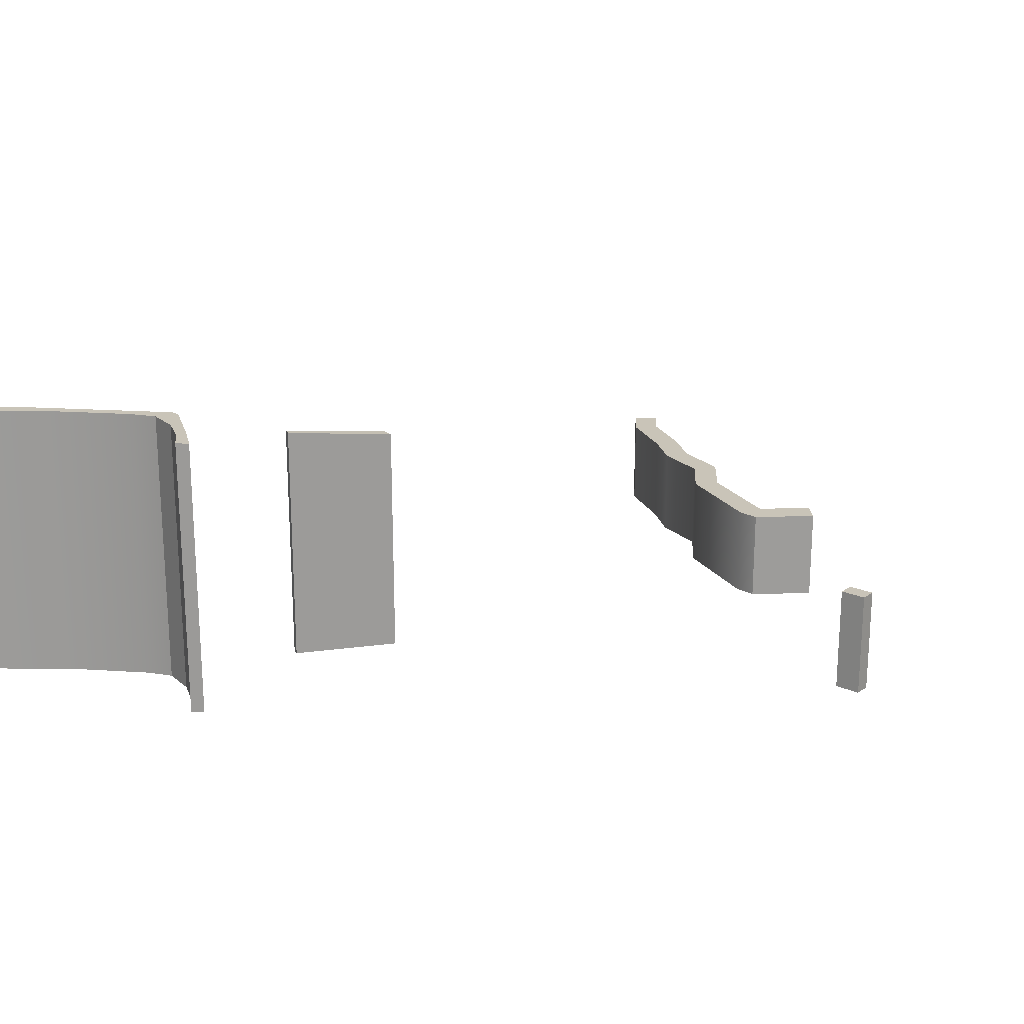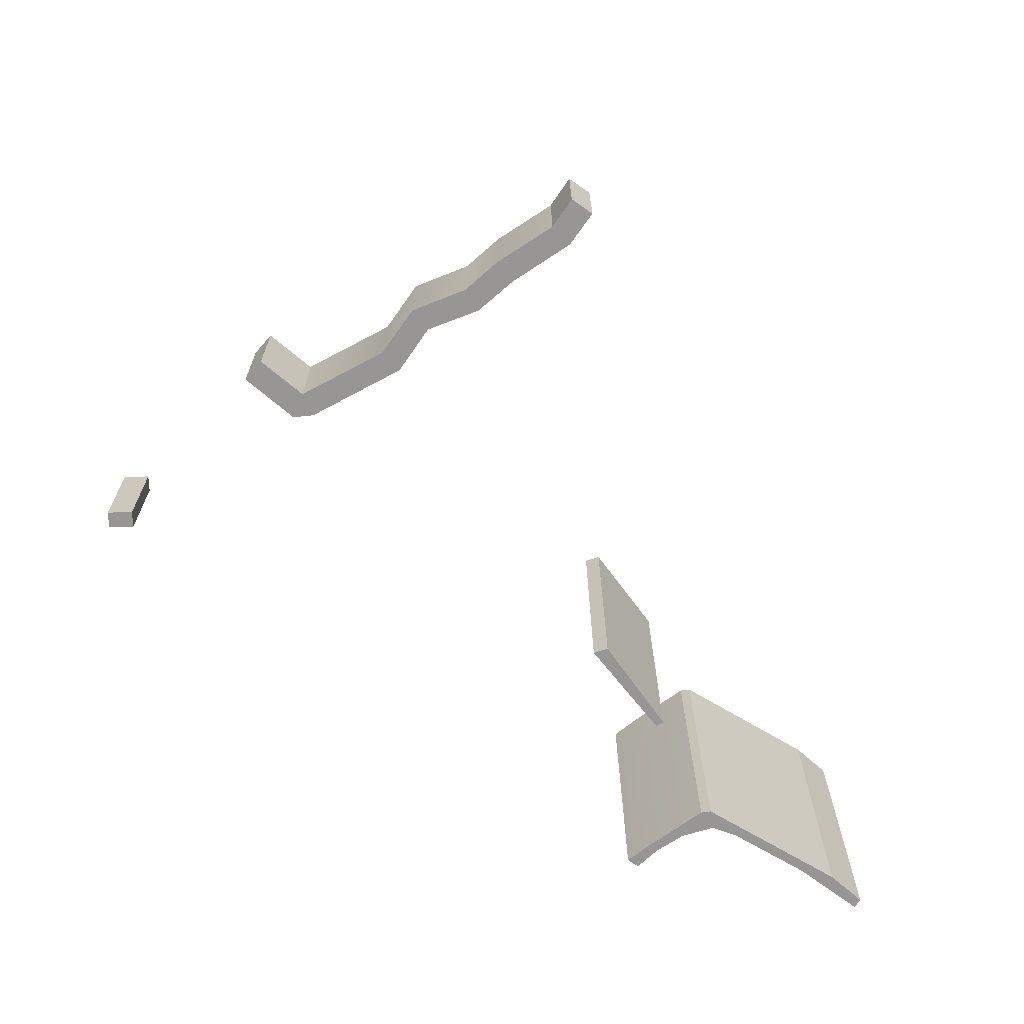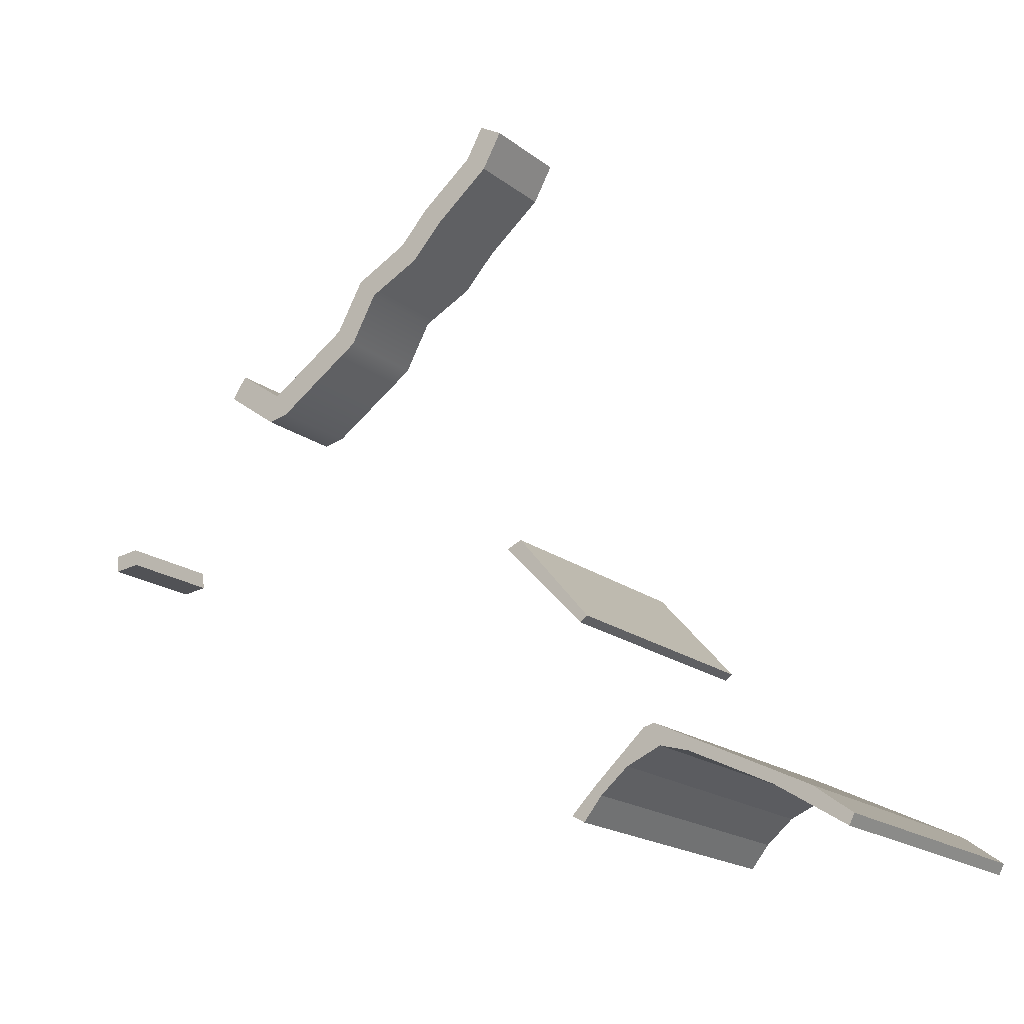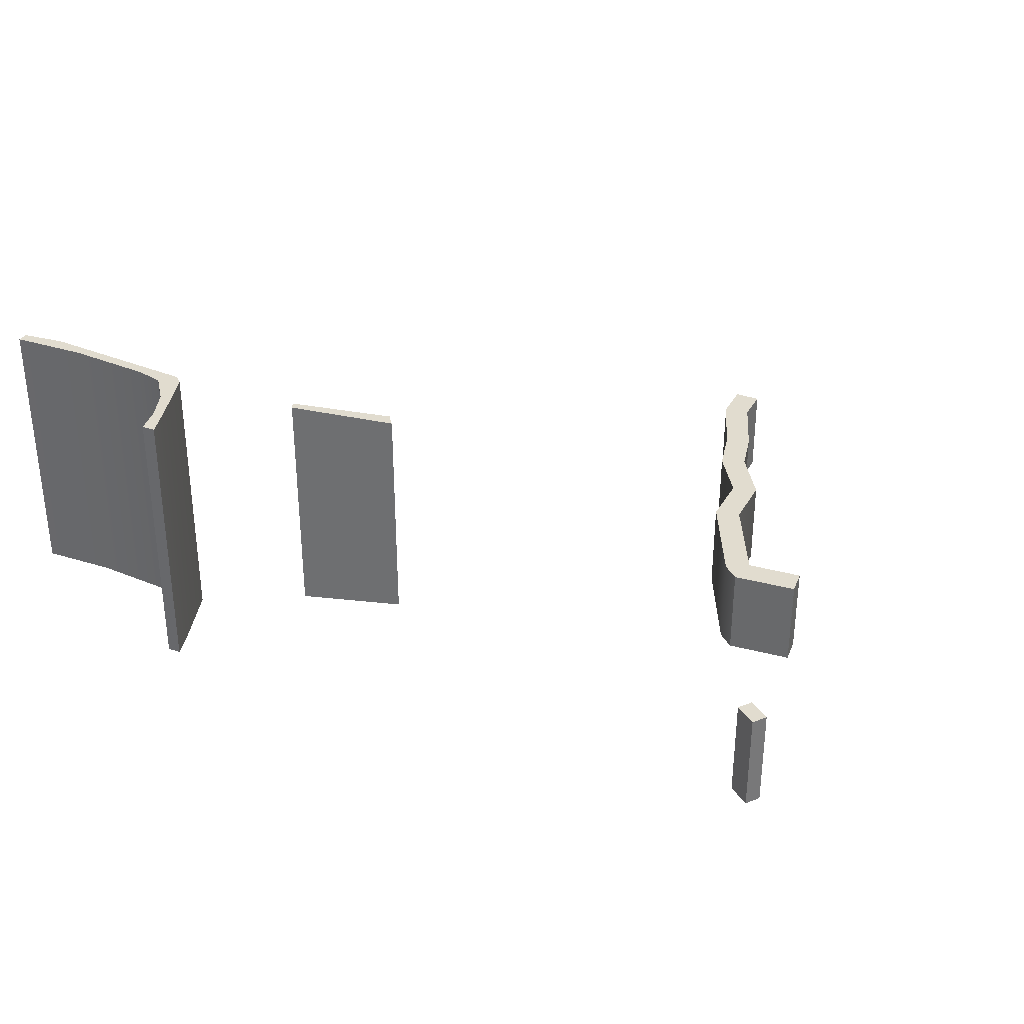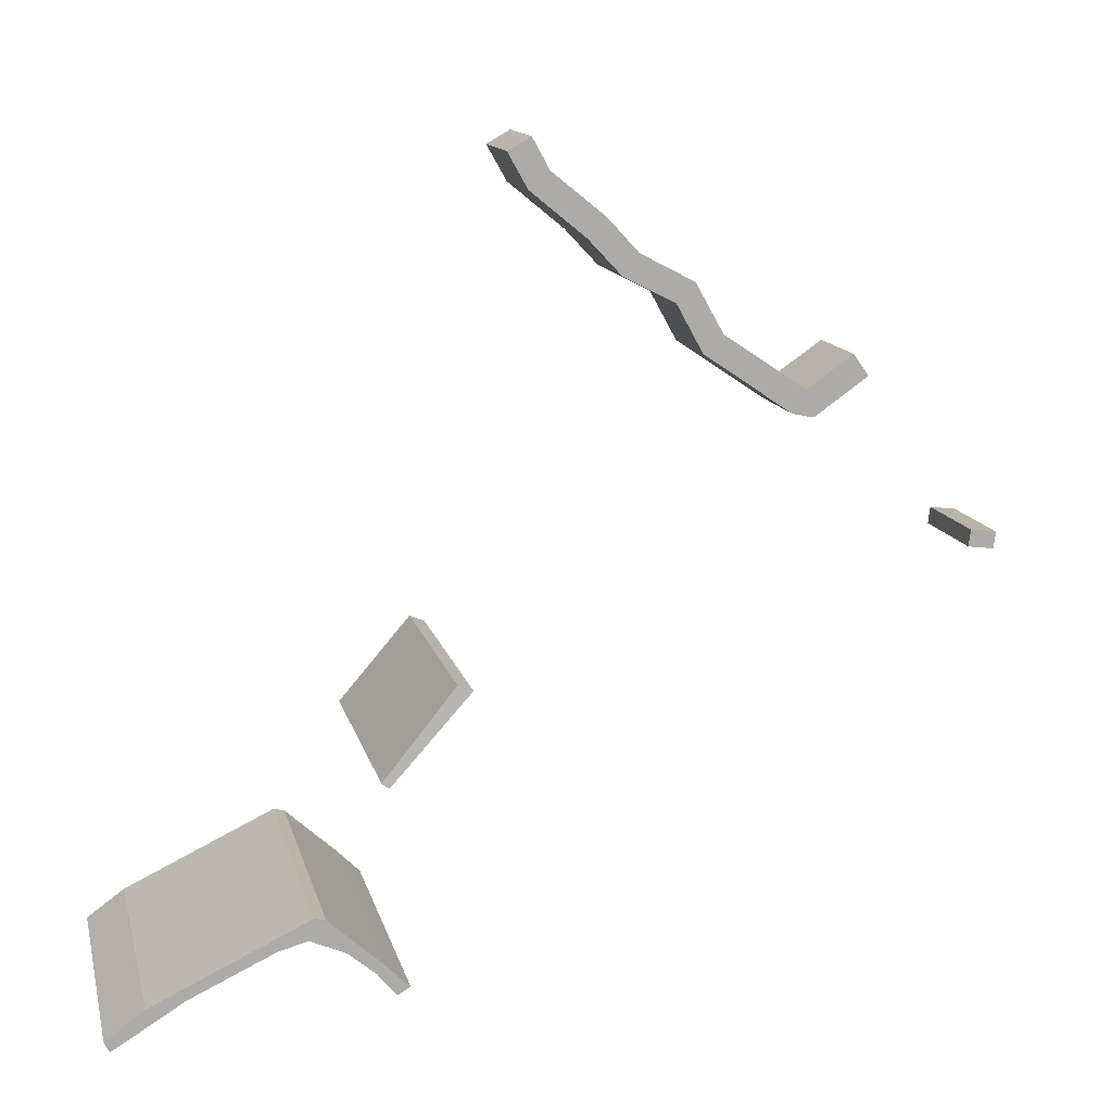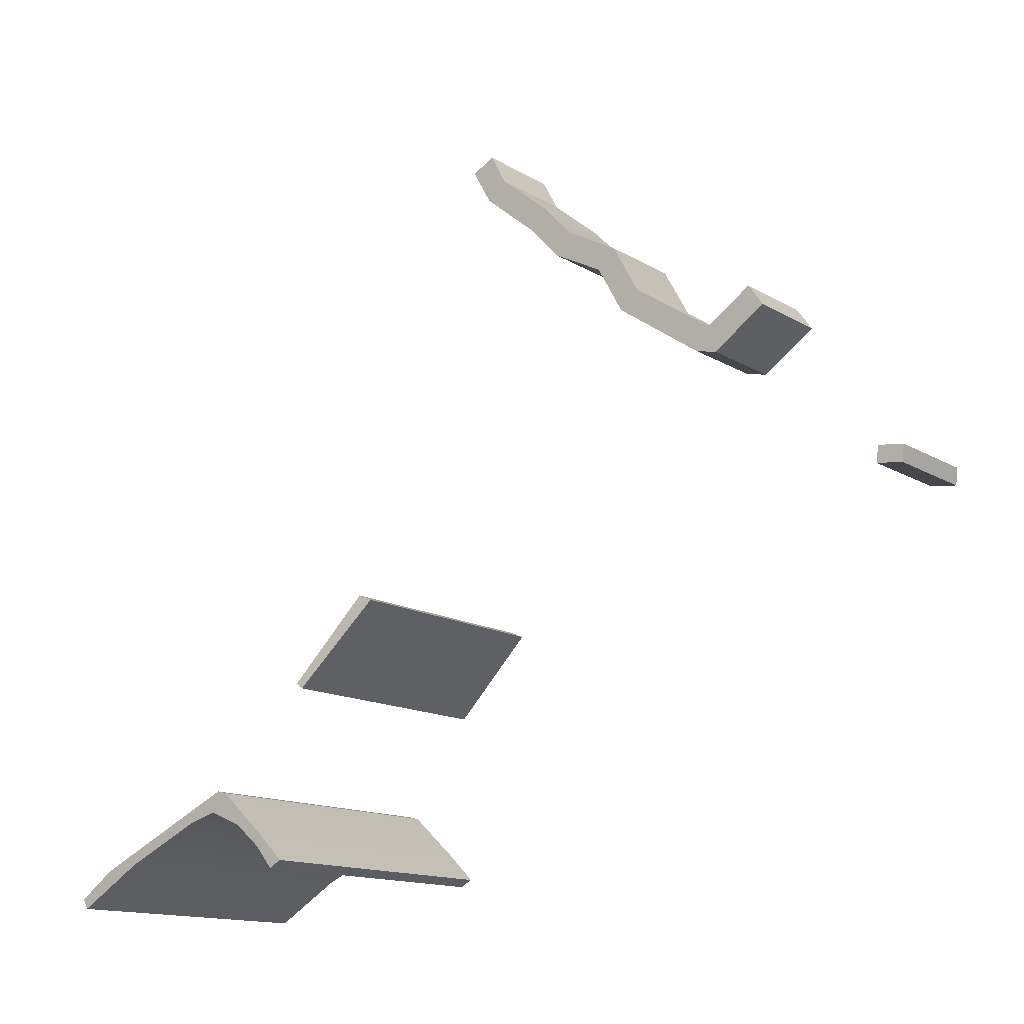
<metadata>
{"format":"obj","ext":"obj","renderer":"f3d","projection":"perspective","resolution":1024,"background":"white","views":[{"elev":20.2,"azim":-147.9,"up":"+Y"},{"elev":-68.0,"azim":-5.7,"up":"+Y"},{"elev":-18.1,"azim":34.5,"up":"+Z"},{"elev":34.2,"azim":-125.2,"up":"+Y"},{"elev":13.3,"azim":167.0,"up":"+Z"},{"elev":-13.6,"azim":-143.2,"up":"+Z"}]}
</metadata>
<code>
g Chap01_Grd_M201_P3_Airwall_Collider
v 10.29 -0.01715 -153.5
v 11.36 -0.01715 -153.8
v 10.29 11.48 -153.5
v 11.36 11.48 -153.8
v 14.42 -0.01715 -155.3
v 14.42 11.48 -155.3
v 16.99 -0.01715 -156.9
v 16.99 11.48 -156.9
v 9.017 -0.01715 -154.1
v 9.017 11.48 -154.1
v 17.18 11.48 -156.5
v 17.18 -0.01715 -156.5
v 15.77 11.48 -155.5
v 15.77 -0.01715 -155.5
v 10.08 -0.01715 -152.8
v 10.08 11.48 -152.8
v 9.678 11.48 -152.8
v 9.678 -0.01715 -152.8
v 7.742 11.48 -154.6
v 7.742 -0.01715 -154.6
v 6.842 -0.01715 -155.5
v 6.842 11.48 -155.5
v 7.991 -0.01715 -154.9
v 7.991 11.48 -154.9
v 7.31 11.48 -155.8
v 7.31 -0.01715 -155.8
v 7.236 10.02 -148.9
v 4.224 9.615 -145.7
v 7.236 -0.01715 -148.9
v 4.224 -0.01715 -145.7
v 7.503 10.02 -148.7
v 7.503 -0.01715 -148.7
v 4.775 9.615 -145.5
v 4.775 -0.01715 -145.5
v -15.28 5.612 -142
v -15.28 1.517 -142
v -15.21 5.612 -142.6
v -15.21 1.517 -142.6
v 1.46 2.327 -129.2
v 1.46 5.899 -129.2
v -0.6342 5.899 -130.9
v -0.6342 2.327 -130.9
v -1.879 2.327 -132.2
v -1.879 5.899 -132.2
v -3.828 2.327 -133.2
v -3.828 5.899 -133.2
v -4.833 5.899 -135.1
v -4.833 2.327 -135.1
v 2.203 2.327 -127.9
v 2.203 5.899 -127.9
v -8.18 2.327 -137.3
v -8.18 5.899 -137.3
v -8.976 2.327 -137.5
v -8.976 5.899 -137.5
v -11.01 5.899 -136.1
v -11.01 2.327 -136.1
v -16.28 5.612 -142.1
v -16.28 1.517 -142.1
v -16.2 5.612 -142.7
v -16.2 1.517 -142.7
v 0.6939 2.327 -128.5
v 0.6939 5.899 -128.5
v -1.318 5.899 -130.2
v -1.318 2.327 -130.2
v -2.48 2.327 -131.4
v -2.48 5.899 -131.4
v -4.523 2.327 -132.5
v -4.523 5.899 -132.5
v -5.572 5.899 -134.4
v -5.572 2.327 -134.4
v 1.331 2.327 -127.4
v 1.331 5.899 -127.4
v -8.674 5.899 -136.5
v -8.674 2.327 -136.5
v -10.43 5.899 -135.2
v -10.43 2.327 -135.2
v 10.29 -0.01715 -153.5
v 10.29 11.48 -153.5
v 16.99 -0.01715 -156.9
v 16.99 11.48 -156.9
v 17.18 11.48 -156.5
v 17.18 -0.01715 -156.5
v 15.77 11.48 -155.5
v 15.77 -0.01715 -155.5
v 10.08 11.48 -152.8
v 10.08 -0.01715 -152.8
v 9.678 11.48 -152.8
v 9.678 -0.01715 -152.8
v 9.017 11.48 -154.1
v 9.017 -0.01715 -154.1
v 7.991 -0.01715 -154.9
v 7.991 11.48 -154.9
v 7.236 -0.01715 -148.9
v 7.236 10.02 -148.9
v 7.503 -0.01715 -148.7
v 7.503 10.02 -148.7
v 4.224 -0.01715 -145.7
v 4.224 9.615 -145.7
v 4.775 9.615 -145.5
v 4.775 -0.01715 -145.5
v 7.236 10.02 -148.9
v 4.775 9.615 -145.5
v 4.224 9.615 -145.7
v 7.503 10.02 -148.7
v 7.236 -0.01715 -148.9
v 4.224 -0.01715 -145.7
v 4.775 -0.01715 -145.5
v 7.503 -0.01715 -148.7
v 6.842 -0.01715 -155.5
v 7.31 -0.01715 -155.8
v 7.31 11.48 -155.8
v 6.842 11.48 -155.5
v 10.29 11.48 -153.5
v 11.36 11.48 -153.8
v 10.08 11.48 -152.8
v 10.08 -0.01715 -152.8
v 10.29 -0.01715 -153.5
v 9.017 -0.01715 -154.1
v 7.991 11.48 -154.9
v 7.742 11.48 -154.6
v 6.842 11.48 -155.5
v 9.017 11.48 -154.1
v 9.678 11.48 -152.8
v 14.42 11.48 -155.3
v 15.77 11.48 -155.5
v 16.99 11.48 -156.9
v 17.18 11.48 -156.5
v 7.31 11.48 -155.8
v 14.42 -0.01715 -155.3
v 15.77 -0.01715 -155.5
v 16.99 -0.01715 -156.9
v 17.18 -0.01715 -156.5
v 11.36 -0.01715 -153.8
v 9.678 -0.01715 -152.8
v 7.742 -0.01715 -154.6
v 7.991 -0.01715 -154.9
v 7.31 -0.01715 -155.8
v 6.842 -0.01715 -155.5
v 1.46 2.327 -129.2
v 1.46 5.899 -129.2
v -4.833 2.327 -135.1
v -4.833 5.899 -135.1
v -8.18 2.327 -137.3
v -8.18 5.899 -137.3
v -8.976 5.899 -137.5
v -8.976 2.327 -137.5
v 0.6939 2.327 -128.5
v 0.6939 5.899 -128.5
v -5.572 2.327 -134.4
v -5.572 5.899 -134.4
v -8.674 5.899 -136.5
v -8.674 2.327 -136.5
v -15.28 1.517 -142
v -15.21 1.517 -142.6
v -16.2 1.517 -142.7
v -16.28 1.517 -142.1
v -16.2 1.517 -142.7
v -15.21 1.517 -142.6
v -15.21 5.612 -142.6
v -16.2 5.612 -142.7
v -16.28 5.612 -142.1
v -16.2 5.612 -142.7
v -15.28 5.612 -142
v -15.21 5.612 -142.6
v -16.28 5.612 -142.1
v -15.28 5.612 -142
v -15.28 1.517 -142
v -16.28 1.517 -142.1
v -0.6342 5.899 -130.9
v 1.46 5.899 -129.2
v 0.6939 5.899 -128.5
v -1.318 5.899 -130.2
v -0.6342 2.327 -130.9
v 0.6939 2.327 -128.5
v 1.46 2.327 -129.2
v -1.318 2.327 -130.2
v -1.879 2.327 -132.2
v -2.48 2.327 -131.4
v -2.48 5.899 -131.4
v -1.879 5.899 -132.2
v -3.828 2.327 -133.2
v -4.523 2.327 -132.5
v -3.828 5.899 -133.2
v -4.523 5.899 -132.5
v -5.572 5.899 -134.4
v -4.833 5.899 -135.1
v -4.833 2.327 -135.1
v -5.572 2.327 -134.4
v 2.203 2.327 -127.9
v 1.46 2.327 -129.2
v 0.6939 2.327 -128.5
v 1.331 2.327 -127.4
v 1.46 5.899 -129.2
v 2.203 5.899 -127.9
v 0.6939 5.899 -128.5
v 1.331 5.899 -127.4
v 1.331 5.899 -127.4
v 2.203 5.899 -127.9
v 2.203 2.327 -127.9
v 1.331 2.327 -127.4
v -5.572 2.327 -134.4
v -8.18 2.327 -137.3
v -8.674 2.327 -136.5
v -4.833 2.327 -135.1
v -8.18 5.899 -137.3
v -4.833 5.899 -135.1
v -5.572 5.899 -134.4
v -8.674 5.899 -136.5
v -8.976 2.327 -137.5
v -8.674 2.327 -136.5
v -8.18 2.327 -137.3
v -8.18 5.899 -137.3
v -8.674 5.899 -136.5
v -8.976 5.899 -137.5
v -8.674 5.899 -136.5
v -10.43 5.899 -135.2
v -11.01 5.899 -136.1
v -8.976 5.899 -137.5
v -8.674 2.327 -136.5
v -8.976 2.327 -137.5
v -11.01 2.327 -136.1
v -10.43 2.327 -135.2
v -10.43 2.327 -135.2
v -11.01 5.899 -136.1
v -10.43 5.899 -135.2
v -11.01 2.327 -136.1
g Chap01_Grd_M201_P3_Airwall_Collider_0
f 3 2 1
f 3 4 2
f 5 2 4
f 4 6 5
f 7 5 6
f 6 8 7
f 10 77 9
f 10 78 77
f 12 79 11
f 79 80 11
f 82 81 13
f 13 14 82
f 15 84 83
f 83 16 15
f 86 85 17
f 17 18 86
f 88 87 19
f 19 20 88
f 21 20 19
f 19 22 21
f 90 23 89
f 24 89 23
f 25 92 91
f 91 26 25
f 29 28 27
f 28 29 30
f 32 93 31
f 94 31 93
f 34 95 33
f 95 96 33
f 99 98 97
f 97 100 99
f 103 102 101
f 102 104 101
f 107 106 105
f 107 105 108
f 111 110 109
f 109 112 111
f 115 114 113
f 118 117 116
f 121 120 119
f 120 123 122
f 123 115 113
f 124 114 115
f 122 123 113
f 125 124 115
f 126 124 125
f 127 126 125
f 119 120 122
f 128 121 119
f 131 130 129
f 132 130 131
f 129 116 133
f 133 116 117
f 134 118 116
f 135 118 134
f 137 136 135
f 136 118 135
f 138 137 135
f 130 116 129
f 35 36 38
f 38 37 35
f 41 40 39
f 39 42 41
f 42 43 41
f 43 44 41
f 43 45 44
f 46 44 45
f 47 46 45
f 45 48 47
f 140 49 139
f 140 50 49
f 142 141 51
f 51 52 142
f 54 143 53
f 54 144 143
f 146 55 145
f 146 56 55
f 60 58 57
f 57 59 60
f 63 61 62
f 61 63 64
f 64 63 65
f 65 63 66
f 65 66 67
f 68 67 66
f 69 67 68
f 67 69 70
f 148 147 71
f 148 71 72
f 150 74 149
f 74 150 73
f 152 151 75
f 152 75 76
f 155 154 153
f 153 156 155
f 159 158 157
f 157 160 159
f 163 162 161
f 164 162 163
f 167 166 165
f 165 168 167
f 171 170 169
f 169 172 171
f 175 174 173
f 174 176 173
f 178 177 173
f 173 176 178
f 169 180 179
f 179 172 169
f 182 181 178
f 177 178 181
f 179 180 183
f 183 184 179
f 186 185 183
f 185 184 183
f 188 187 181
f 181 182 188
f 191 190 189
f 189 192 191
f 195 194 193
f 195 196 194
f 199 198 197
f 197 200 199
f 203 202 201
f 204 201 202
f 207 206 205
f 205 208 207
f 211 210 209
f 214 213 212
f 217 216 215
f 215 218 217
f 221 220 219
f 219 222 221
f 225 224 223
f 224 226 223

</code>
